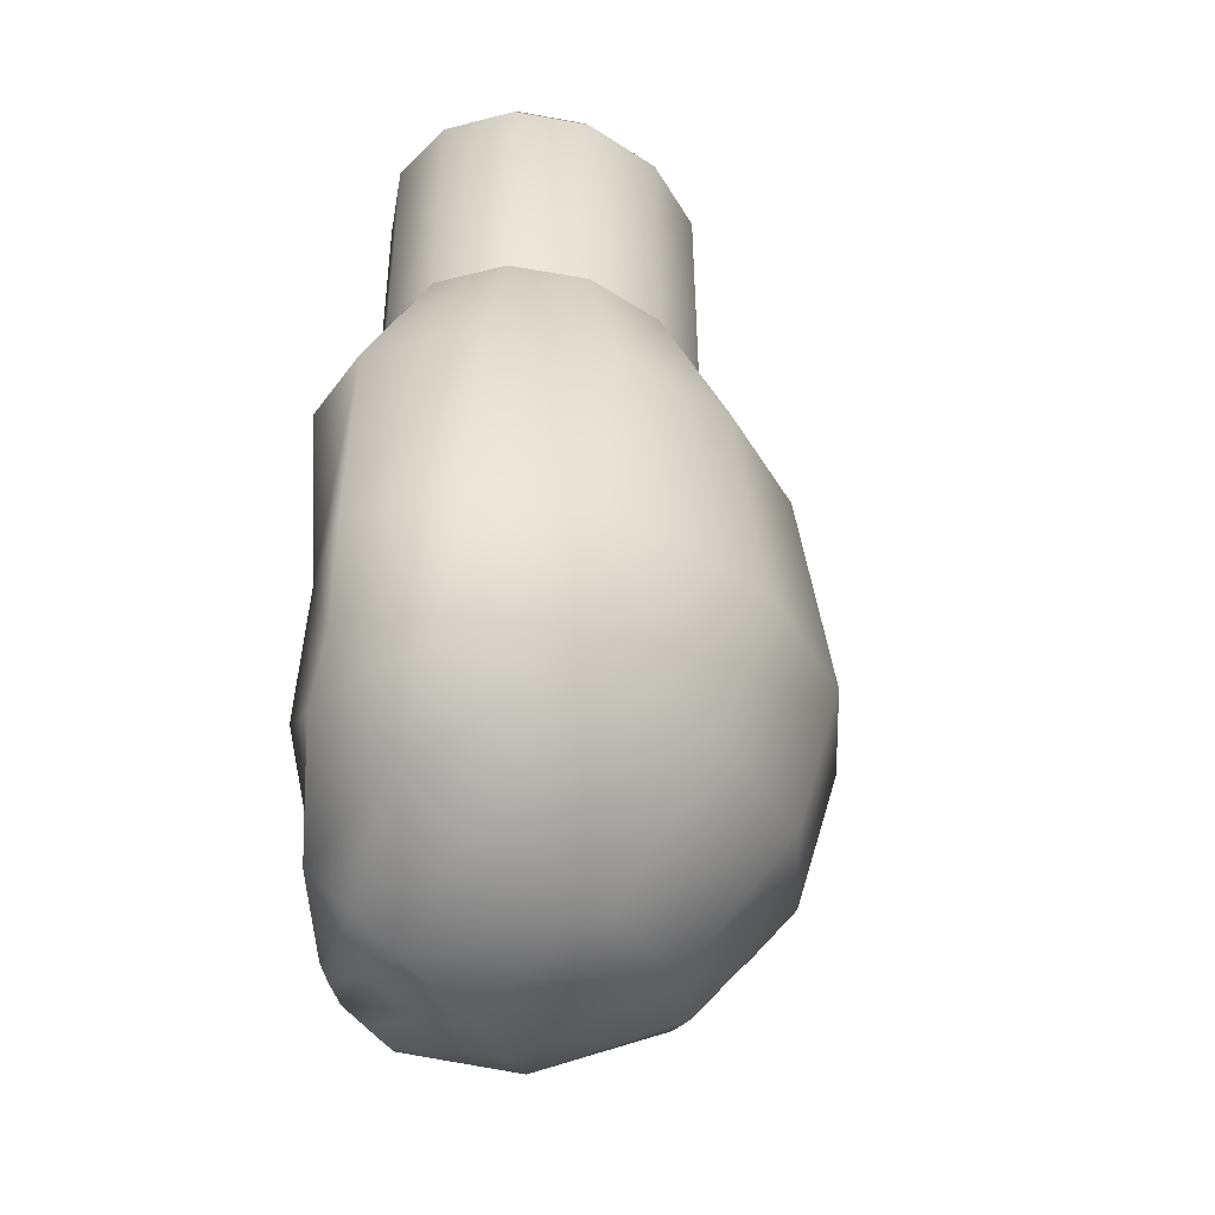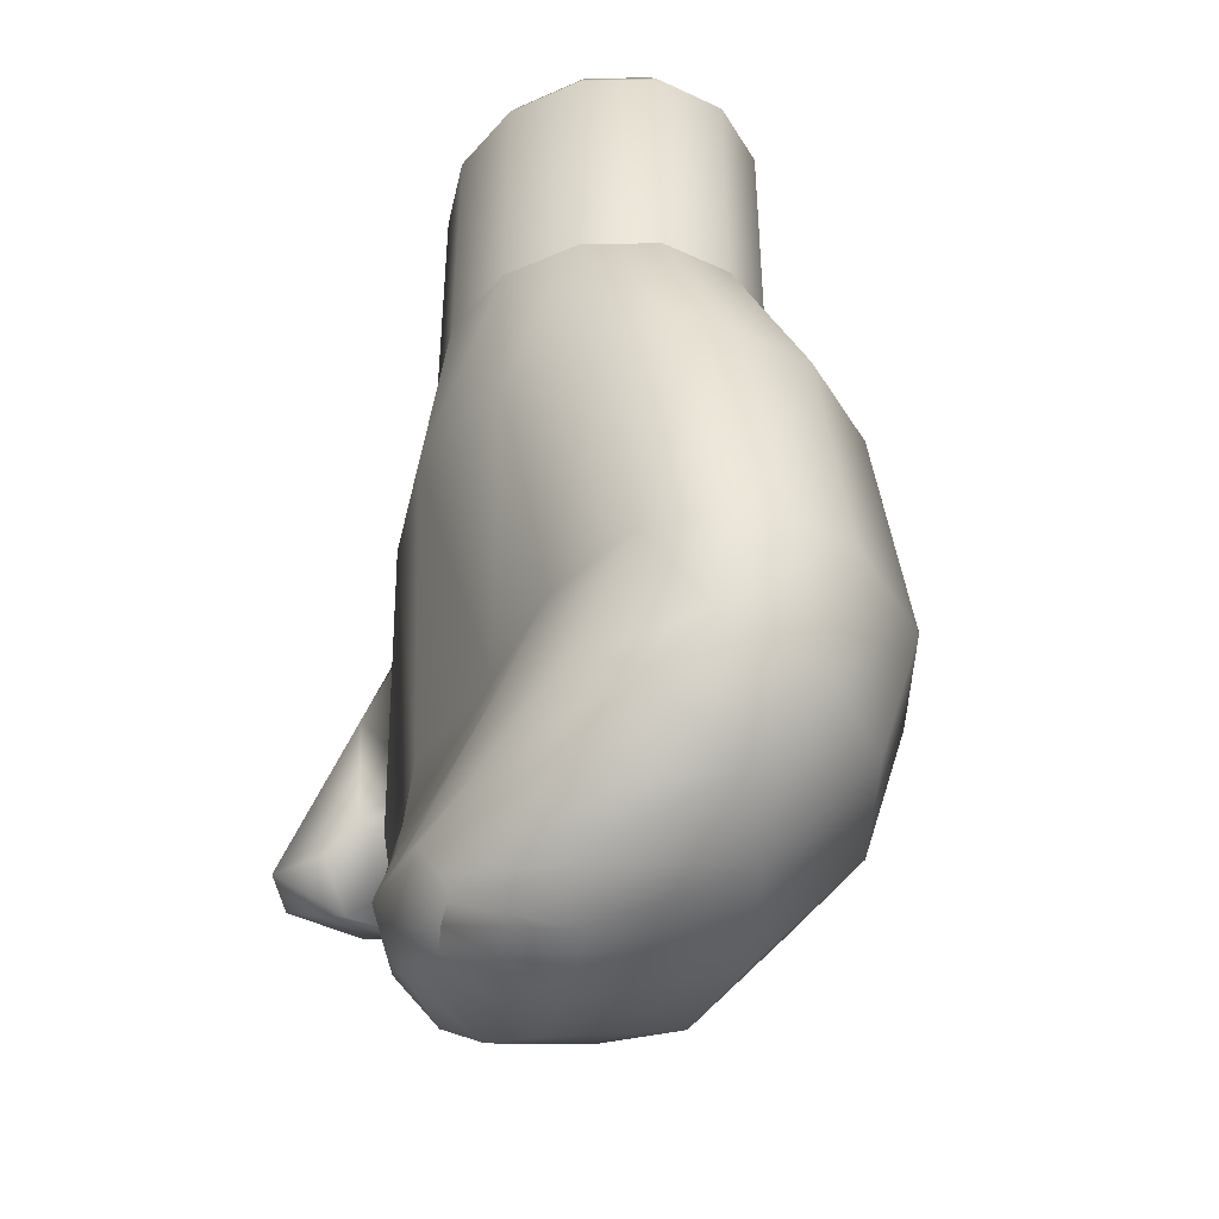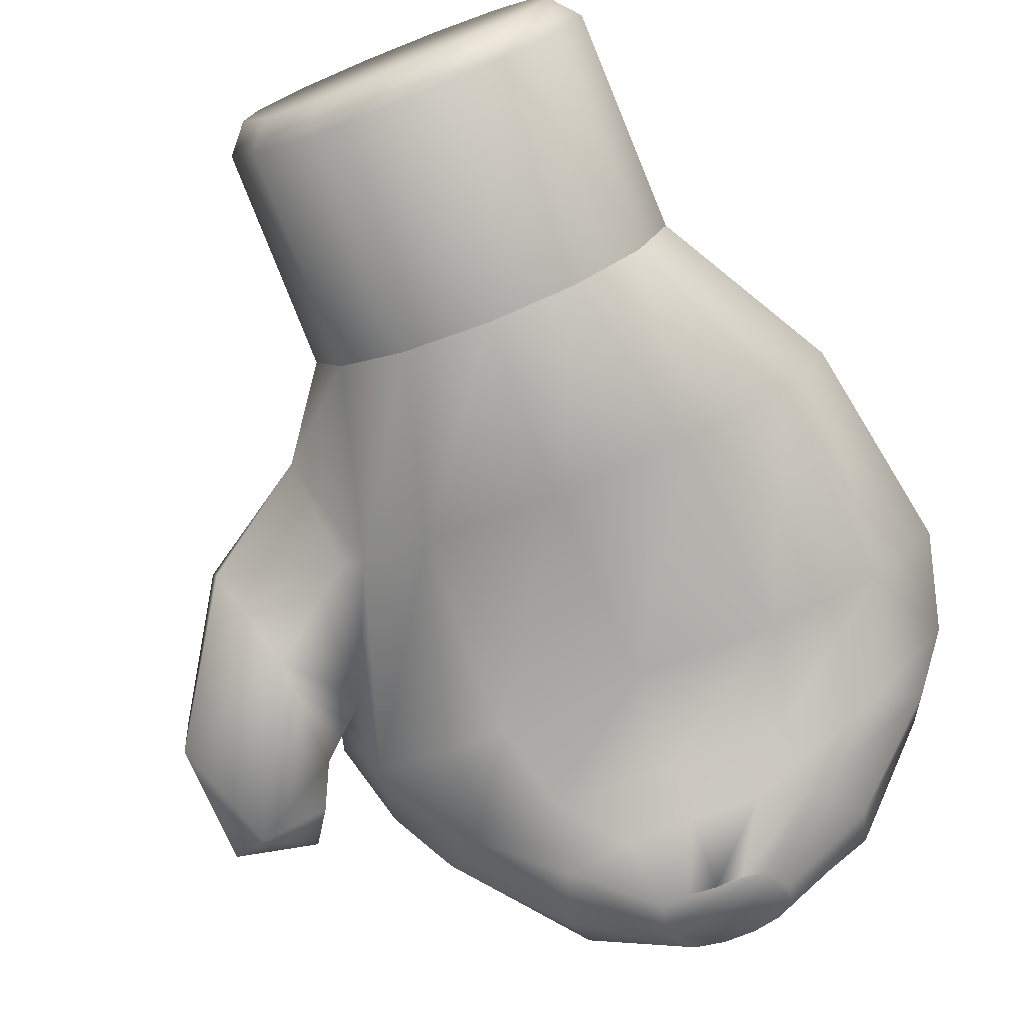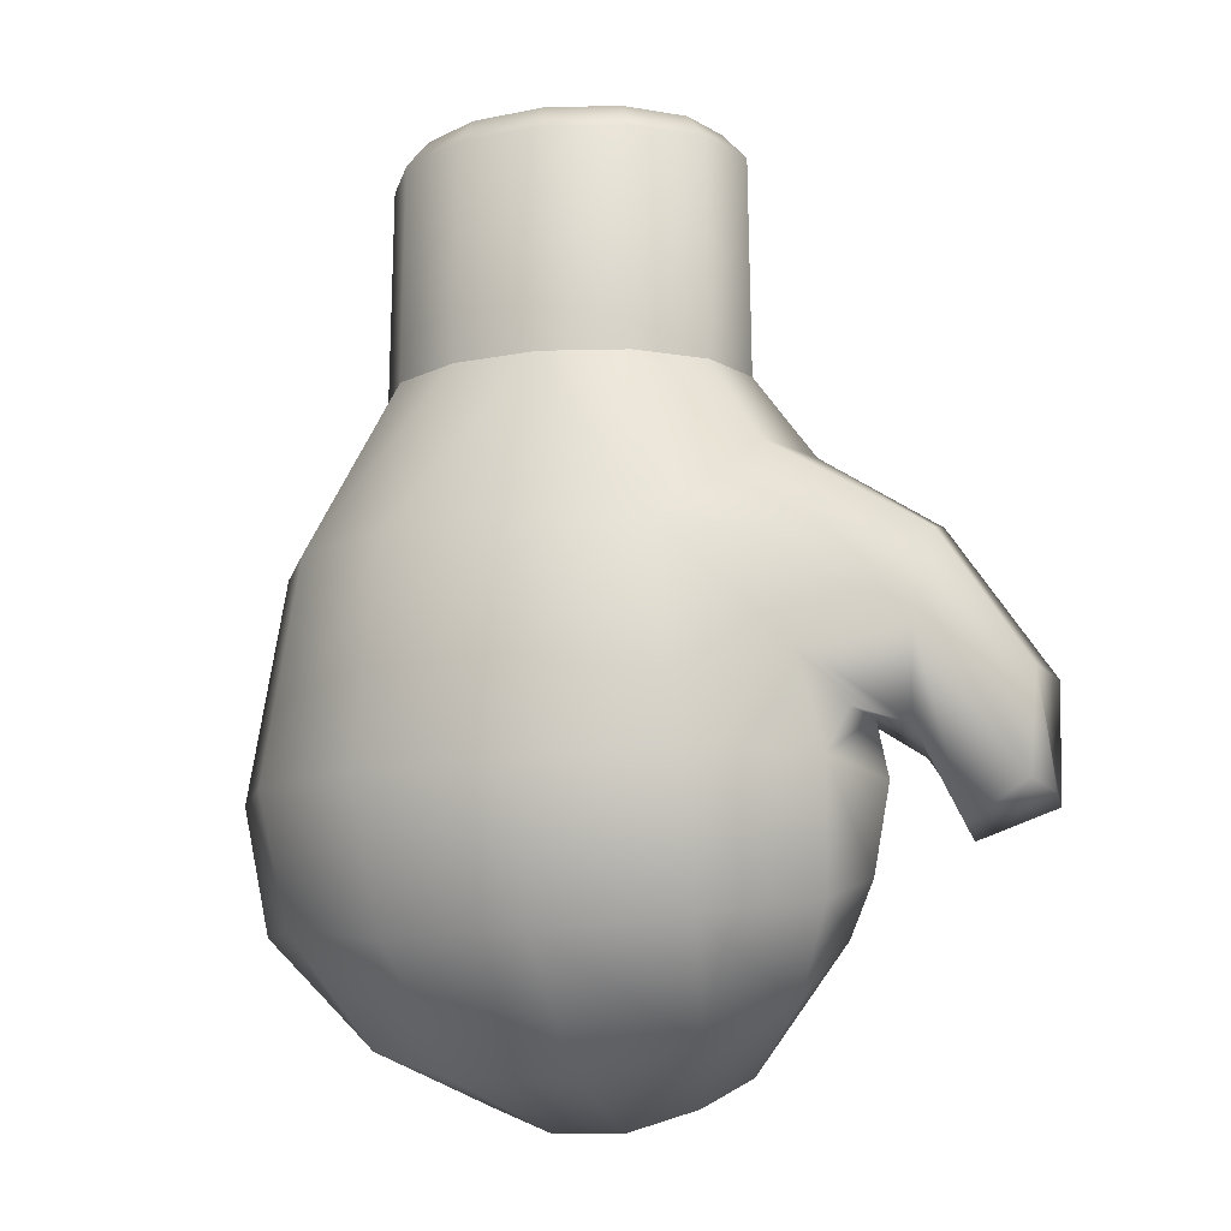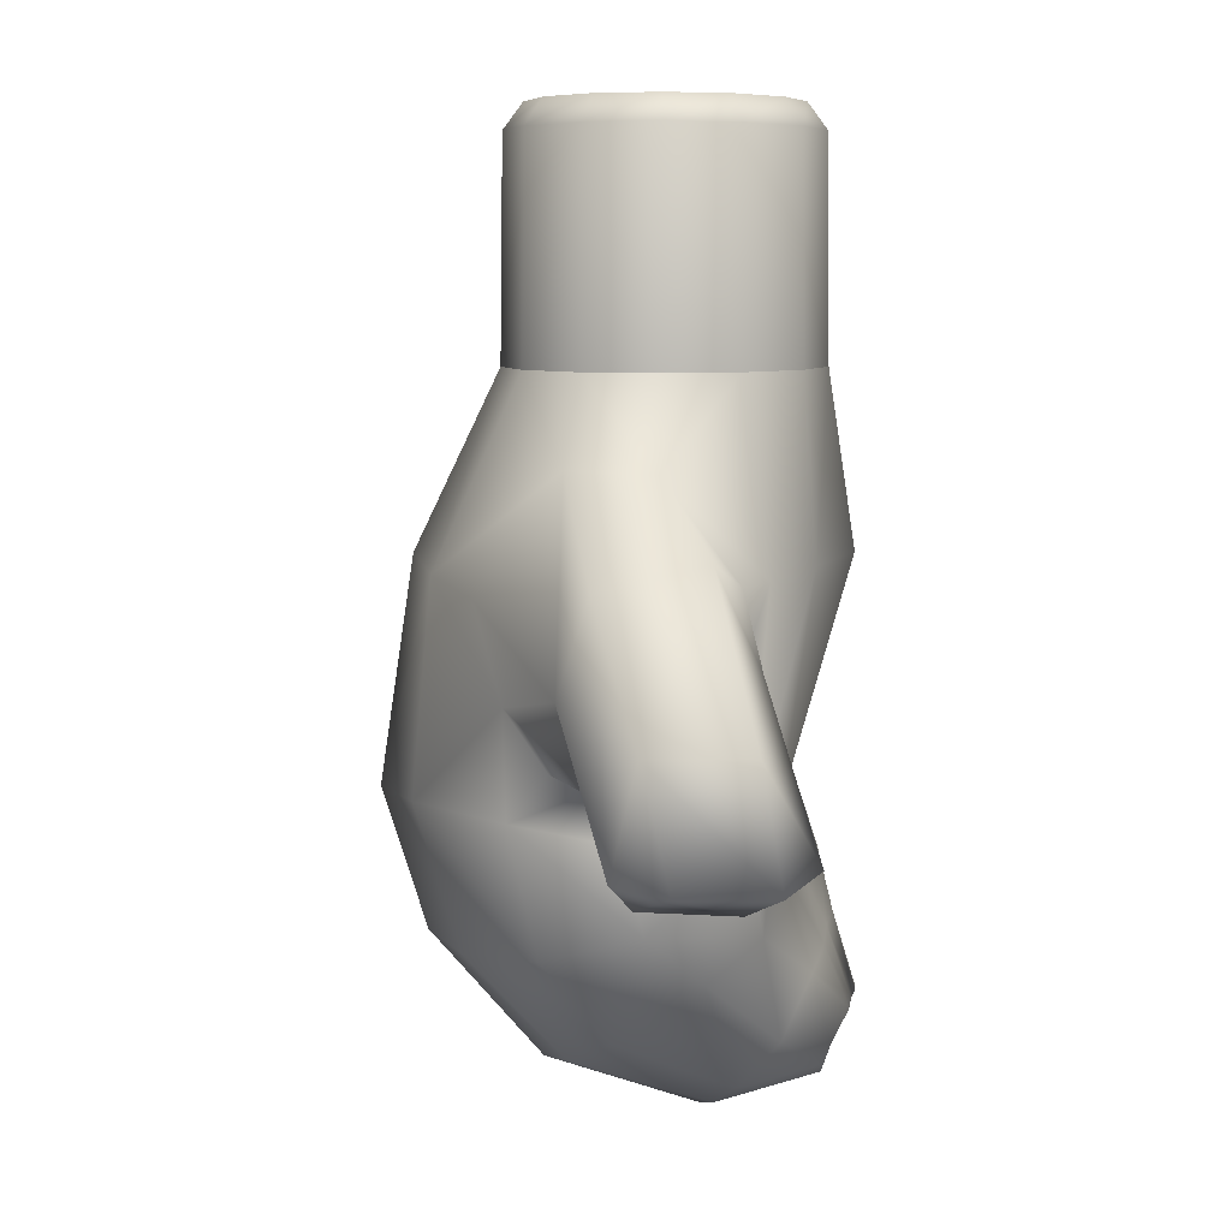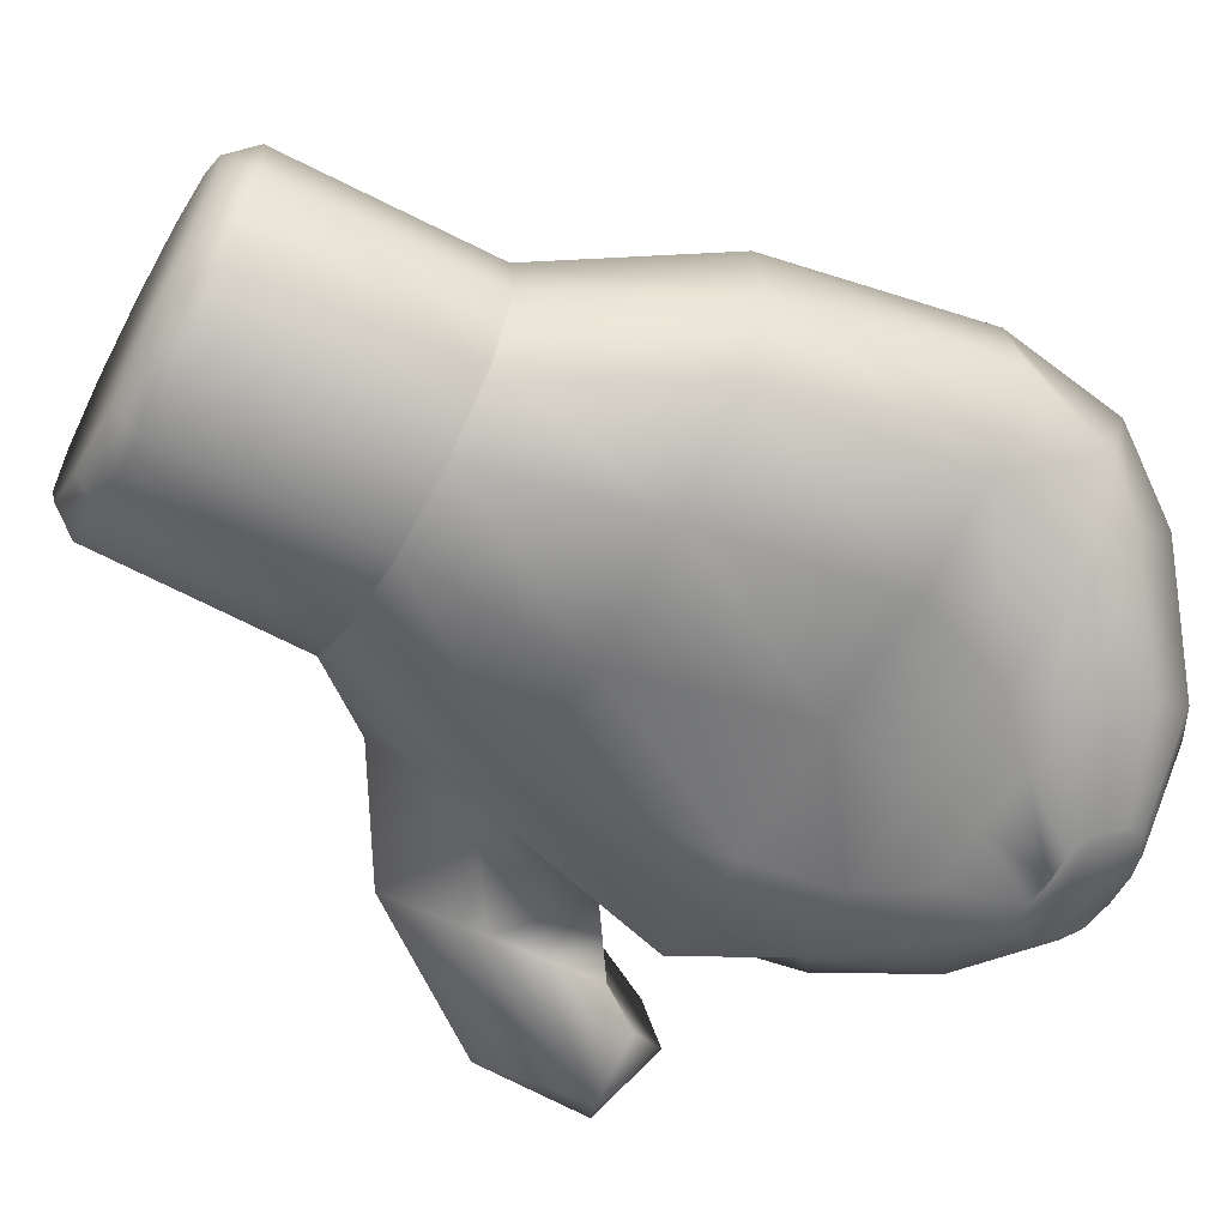
<metadata>
{"format":"obj","ext":"obj","renderer":"f3d","projection":"perspective","resolution":1024,"background":"white","views":[{"elev":-38.5,"azim":116.6,"up":"+Z"},{"elev":-35.7,"azim":66.6,"up":"+Z"},{"elev":-73.9,"azim":21.7,"up":"+Y"},{"elev":-11.0,"azim":-153.0,"up":"+Z"},{"elev":7.3,"azim":-82.1,"up":"+Z"},{"elev":-58.1,"azim":61.0,"up":"+Y"}]}
</metadata>
<code>
v  -15.67 -17.94 -31.92
v  6.146 -15.17 -31.92
v  6.273 -19.86 -45.62
v  -12 -20.53 -45.04
v  -35.89 -15.33 -31.89
v  -26.1 -16.8 -47.63
v  -39.49 -2.249 -44.93
v  -42.99 0.1492 -31.92
v  -38.42 12.01 -48.77
v  -40.13 15.88 -29.98
v  -25.34 24.92 -51.27
v  -26.67 31.33 -29.98
v  -5.236 33.75 -53.07
v  -5.698 40.46 -31.92
v  17.51 33.41 -53.72
v  17.99 40.46 -31.92
v  37.72 25.37 -51.64
v  38.97 31.33 -31.92
v  50.55 11.19 -50.99
v  32.26 10.84 -67.7
v  42.97 2.967 -62.12
v  51.43 -3.802 -46.19
v  45.28 -10.02 -52.86
v  44.78 -11.13 -31.92
v  55.28 -0.906 -31.92
v  27.96 -15.86 -31.92
v  38.62 -17.1 -47.76
v  24.55 -20.7 -45.11
v  -14.1 -22.79 1.794
v  6.146 -26.92 1.794
v  -24.93 -17.31 0.7085
v  -59.96 -22.22 -34.22
v  -53.93 -26.57 -31.77
v  -44.66 -21.55 -32.31
v  -49.16 -16.28 -39.09
v  16.57 35.69 1.794
v  -4.278 35.69 1.794
v  35.03 27.65 1.794
v  46.88 13.43 1.794
v  52.42 15.17 -31.92
v  49.39 -3.735 1.794
v  42 -15.57 1.794
v  26.39 -22.79 1.794
v  -7.053 -20.23 28.29
v  6.146 -22.93 28.29
v  -17.23 -12.76 28.29
v  -61.31 -19.26 -16.68
v  12.94 23.48 28.29
v  -0.6506 23.48 28.29
v  24.98 18.24 28.29
v  32.7 8.969 28.29
v  34.34 -2.22 28.29
v  29.52 -12.76 28.29
v  19.35 -20.23 28.29
v  -6.825 -19.87 61.56
v  6.146 -22.52 61.56
v  -16.83 -12.53 61.56
v  -21.56 -2.171 61.56
v  -22.05 -2.22 28.29
v  -19.95 8.825 61.56
v  -20.41 8.969 28.29
v  -12.36 17.94 61.56
v  -12.69 18.24 28.29
v  -0.5335 23.09 61.56
v  12.83 23.09 61.56
v  24.66 17.94 61.56
v  32.25 8.825 61.56
v  33.86 -2.171 61.56
v  29.12 -12.53 61.56
v  19.12 -19.87 61.56
v  -5.158 -17.24 65.62
v  6.146 -19.55 65.62
v  -13.87 -10.84 65.62
v  -18 -1.813 65.62
v  -16.6 7.77 65.62
v  -9.984 15.71 65.62
v  0.3252 20.2 65.62
v  11.97 20.2 65.62
v  22.28 15.71 65.62
v  28.89 7.77 65.62
v  30.29 -1.813 65.62
v  26.16 -10.84 65.62
v  17.45 -17.24 65.62
v  -3.996 -24.72 -68.58
v  -2.267 -27.3 -63.47
v  1.992 -27.3 -63.07
v  13.68 -27.13 -63.89
v  6.212 -27.63 -63.25
v  10.43 -27.38 -63.11
v  8.56 -21.87 -74.94
v  15.65 -23.5 -71.65
v  16.24 -24.74 -68.59
v  12.88 -23.19 -73.5
v  -0.6376 -23.18 -73.5
v  3.682 -21.87 -74.93
v  -3.409 -23.48 -71.65
v  6.387 -23.37 -53.33
v  -3.799 -23.68 -53.74
v  16.57 -23.74 -53.79
v  24.42 -22.13 -56.17
v  30.59 -18.74 -64.24
v  29.17 -12.34 -71.46
v  22.48 -8.489 -75.81
v  12.06 -5.498 -79.19
v  15.58 17 -72.01
v  0.2808 -5.5 -79.2
v  -3.244 17.08 -71.97
v  -10.15 -8.496 -75.82
v  -19.89 11.09 -67.6
v  -16.84 -12.35 -71.47
v  -30.56 3.308 -61.98
v  -18.26 -18.75 -64.25
v  -32.79 -9.658 -52.7
v  -14.08 -22.75 -55.28
v  -62.68 -4.513 -16.71
v  -63.75 -8.717 -33.79
v  -62.75 -0.7462 -32.54
v  -21.55 29.54 0.6277
v  -52.72 -2.552 -38.08
v  -31.62 -3.186 15.32
v  -28.71 10.07 15.61
v  -28.91 -13.97 0.3836
v  -40.41 -1.538 -22.86
v  -35.38 -10.3 -21.82
v  -34.19 21.36 -1.138
v  -36.13 17.05 -15.21
v  -47.28 -12.02 5.291
v  -51.31 3.091 1.968
v  -42.31 -17.96 -9.181
v  -42.05 -17.41 -26.74
v  -45.26 -11.41 -27.34
v  -47.45 3.095 -24.8
v  -49.57 7.861 -12.17
v  -41.36 10.08 -22.95
g Cone002
f 4 3 2 1
f 6 4 1 5
f 5 8 7
f 10 9 7 8
f 12 11 9 10
f 14 13 11 12
f 14 16 15 13
f 16 18 17 15
f 21 20 17 19
f 23 21 19 22
f 22 25 24
f 28 27 24 26
f 3 28 26 2
f 1 2 30 29
f 5 1 29 31
f 35 34 33 32
f 16 14 37 36
f 18 16 36 38
f 40 18 38 39
f 25 40 39 41
f 24 25 41 42
f 26 24 42 43
f 2 26 43 30
f 29 30 45 44
f 31 29 44 46
f 47 32 33
f 36 37 49 48
f 38 36 48 50
f 39 38 50 51
f 41 39 51 52
f 42 41 52 53
f 43 42 53 54
f 30 43 54 45
f 44 45 56 55
f 46 44 55 57
f 59 46 57 58
f 61 59 58 60
f 63 61 60 62
f 49 63 62 64
f 48 49 64 65
f 50 48 65 66
f 51 50 66 67
f 52 51 67 68
f 53 52 68 69
f 54 53 69 70
f 45 54 70 56
f 55 56 72 71
f 57 55 71 73
f 58 57 73 74
f 60 58 74 75
f 62 60 75 76
f 64 62 76 77
f 65 64 77 78
f 66 65 78 79
f 67 66 79 80
f 68 67 80 81
f 69 68 81 82
f 70 69 82 83
f 56 70 83 72
f 87 86 85 84
f 89 88 86 87
f 91 87 84 90
f 91 92 87
f 90 93 91
f 95 90 84 94
f 96 94 84
f 71 82 81 80
f 72 83 82 71
f 74 71 80 76
f 74 73 71
f 76 75 74
f 77 76 80 78
f 79 78 80
f 3 4 98 97
f 28 3 97 99
f 27 28 99 100
f 23 27 100 101
f 21 23 101 102
f 20 21 102 103
f 105 20 103 104
f 107 105 104 106
f 109 107 106 108
f 111 109 108 110
f 113 111 110 112
f 6 113 112 114
f 4 6 114 98
f 117 116 115
f 118 63 49 37
f 117 119 116
f 14 12 118 37
f 116 119 35 32
f 115 116 32 47
f 61 121 120 59
f 120 31 46 59
f 120 122 31
f 5 124 123 8
f 10 8 123
f 126 125 118
f 121 61 63 118
f 125 121 118
f 120 121 128 127
f 122 120 127 129
f 124 122 129 130
f 123 124 130 131
f 131 132 123
f 126 134 132 133
f 125 126 133
f 121 125 133 128
f 127 128 115 47
f 129 127 47 33
f 130 129 33 34
f 131 130 34 35
f 132 131 35 119
f 133 132 119 117
f 128 133 117 115
f 6 5 7 113
f 113 7 9 111
f 111 9 11 109
f 109 11 13 107
f 105 107 13 15
f 20 105 15 17
f 27 23 22 24
f 40 25 22 19
f 18 40 19 17
f 97 98 86 88
f 99 97 88 89
f 100 99 89 87
f 101 100 87 92
f 102 101 92 91
f 103 102 91 93
f 104 103 93 90
f 106 104 90 95
f 108 106 95 94
f 110 108 94 96
f 112 110 96 84
f 114 112 84 85
f 98 114 85 86
f 134 10 123
f 10 134 126
f 126 118 12 10
f 123 132 134
f 124 5 31 122

</code>
